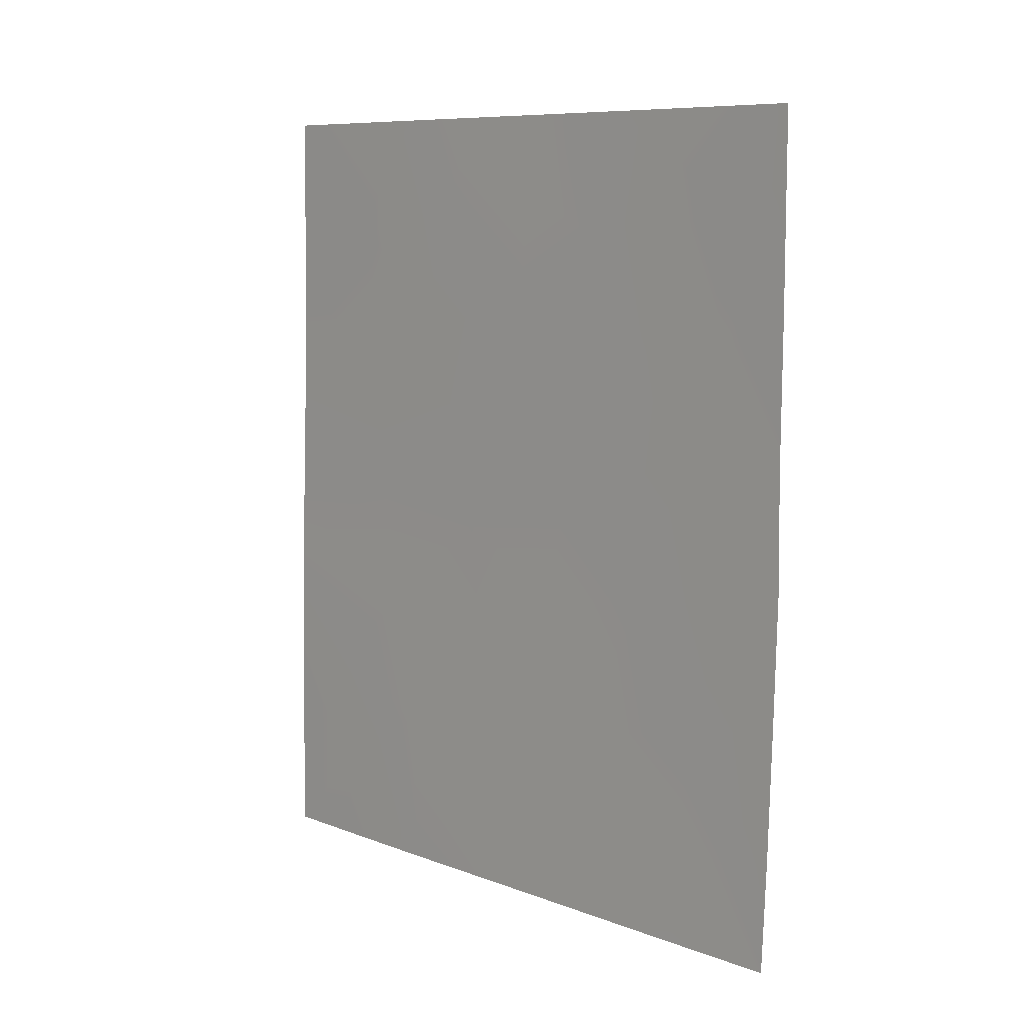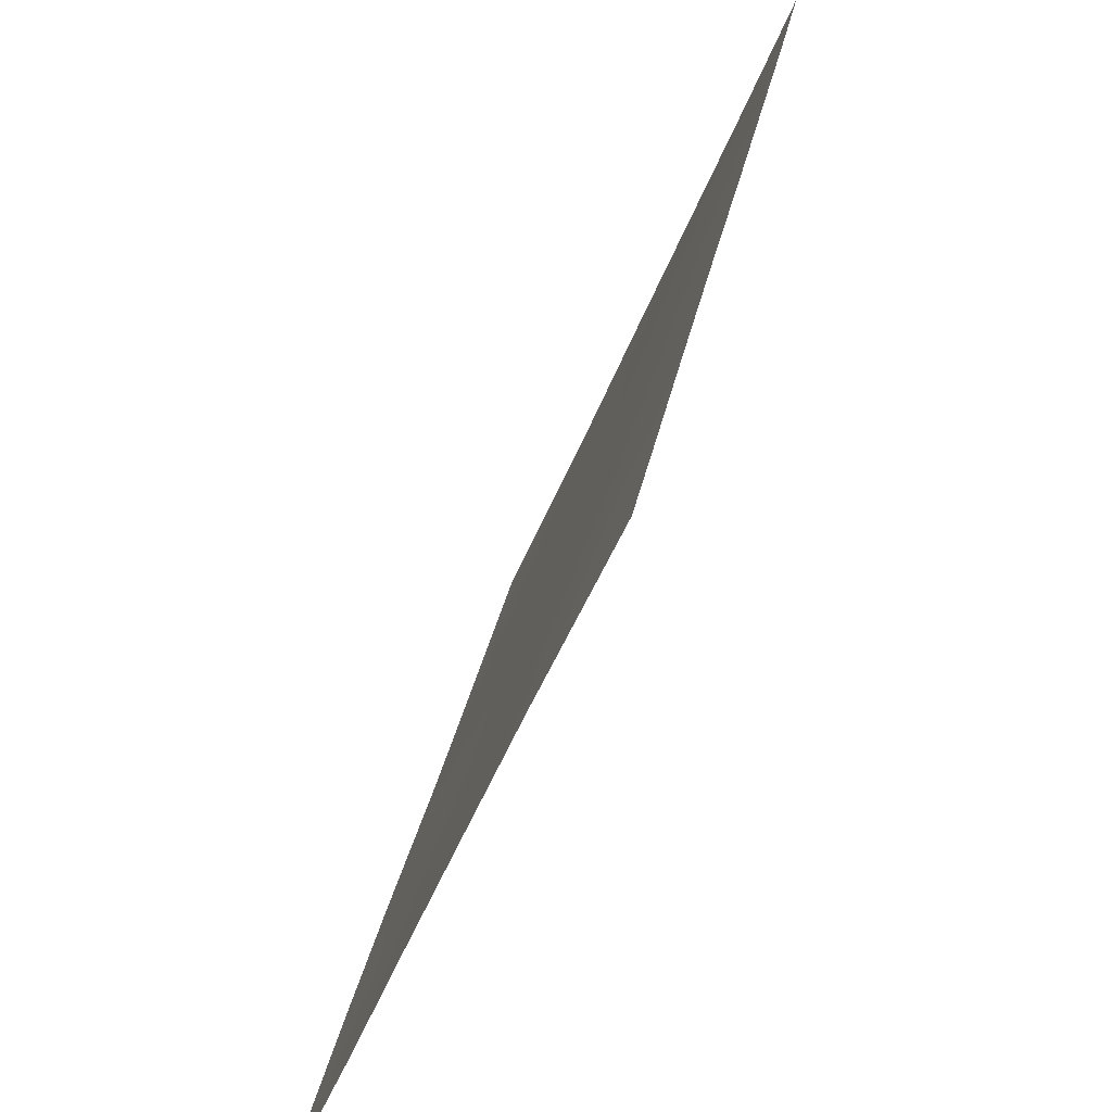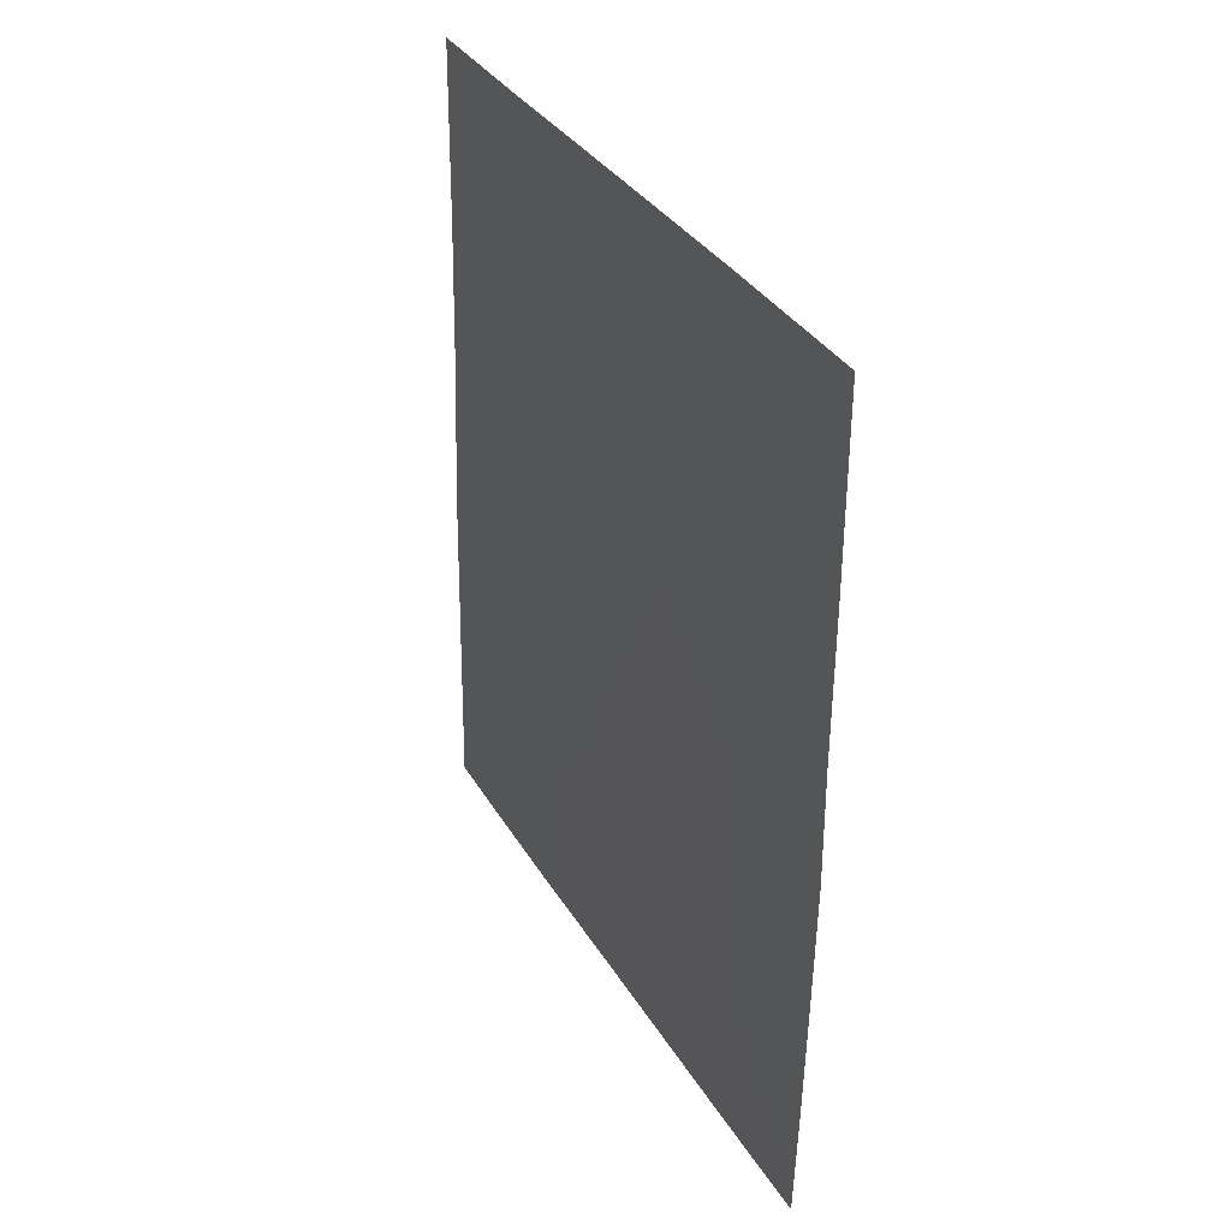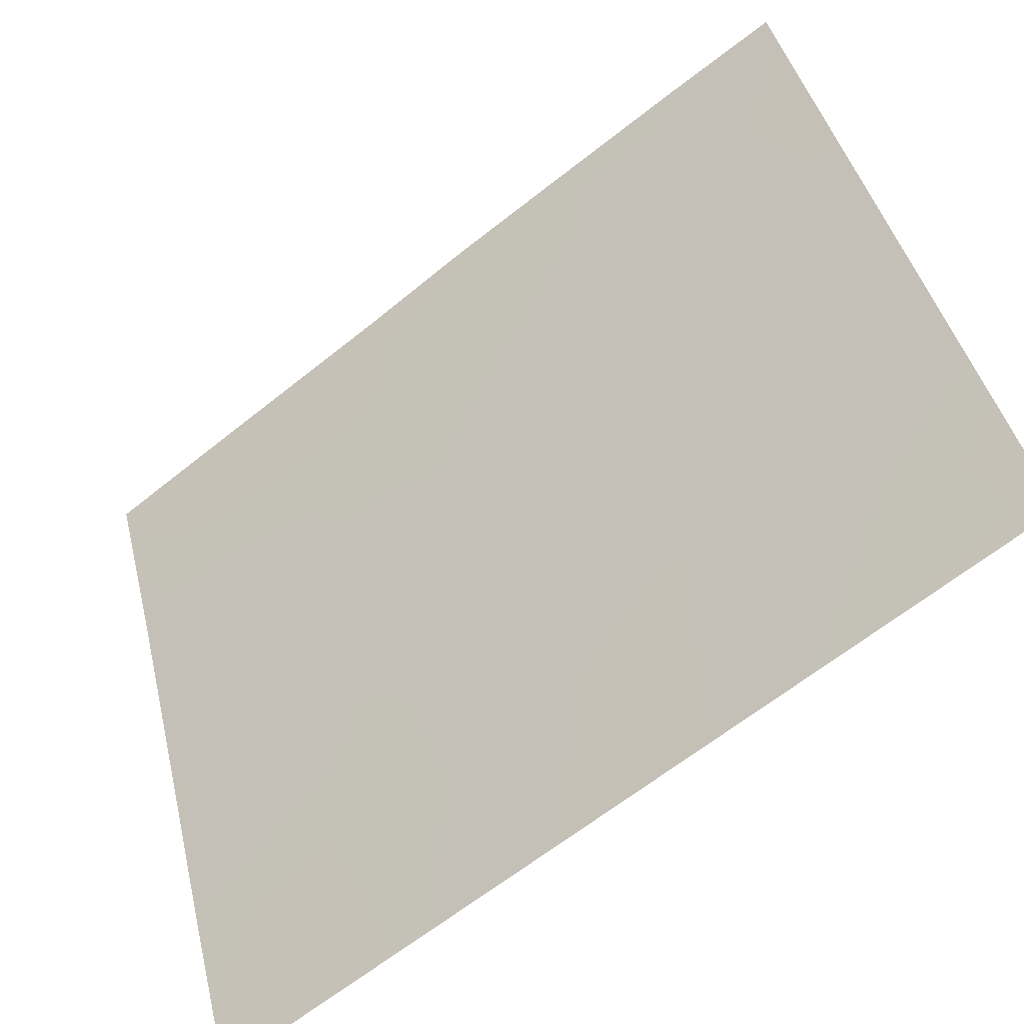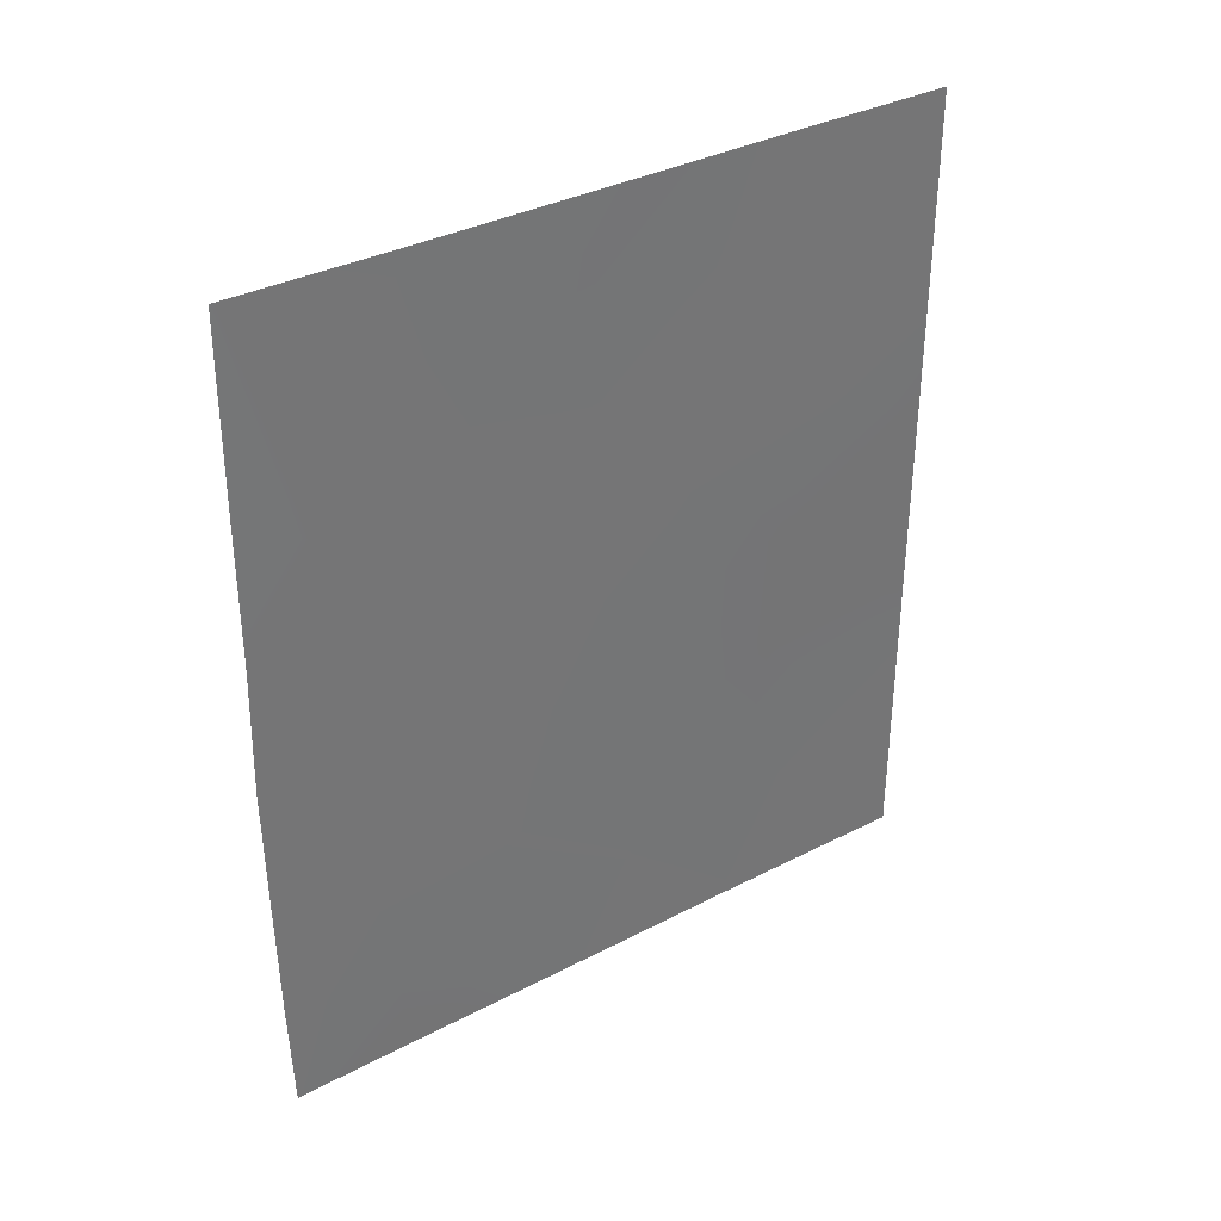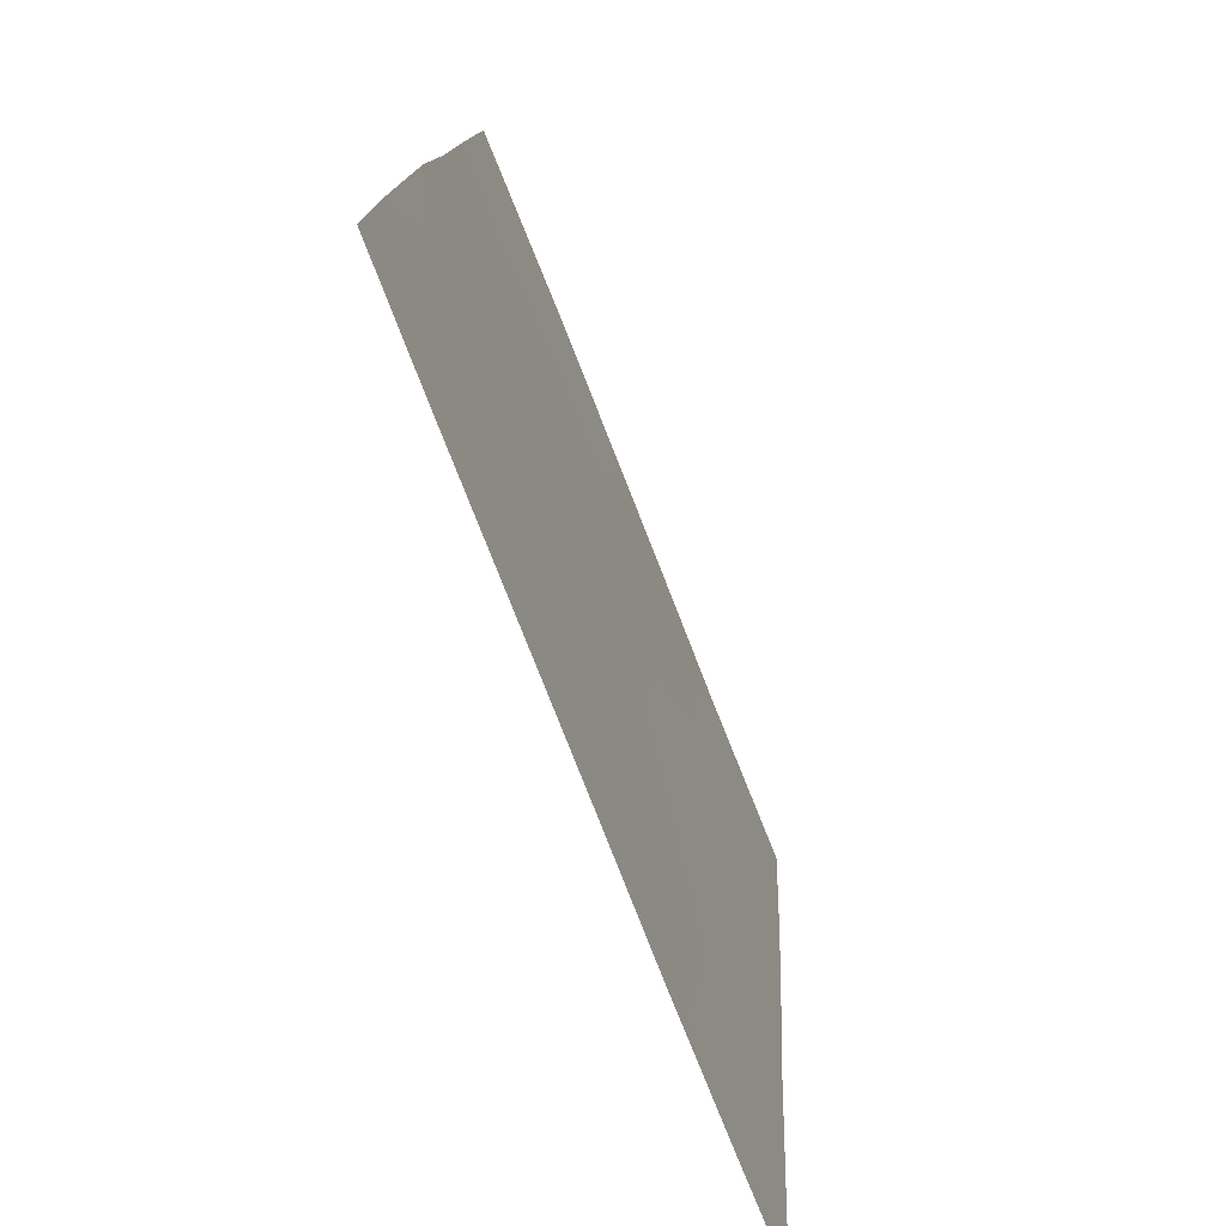
<metadata>
{"format":"obj","ext":"obj","renderer":"f3d","projection":"perspective","resolution":1024,"background":"white","views":[{"elev":8.7,"azim":-66.0,"up":"+Y"},{"elev":35.0,"azim":-169.0,"up":"+Z"},{"elev":34.1,"azim":-48.3,"up":"+Y"},{"elev":-64.8,"azim":-51.4,"up":"+Z"},{"elev":35.1,"azim":33.7,"up":"+Y"},{"elev":12.8,"azim":2.2,"up":"+Z"}]}
</metadata>
<code>
v 104.3 -45.1 84.81
v 103.4 -40.8 87.21
v 104.3 -38 84.86
v 104.9 -45.21 83.12
v 106.2 -45.69 79.87
v 106.3 -43.8 79.61
v 103.9 -50 85.52
v 107.1 -45.16 77.63
v 103.3 -50 87.08
v 103.4 -38 87.2
v 107.1 -50 77.57
v 106.3 -38 79.85
v 107.1 -47.35 77.6
v 105.3 -50 82.08
v 107.1 -38 77.74
v 105.6 -42.51 81.41
v 105.2 -39.1 82.66
v 104.8 -43.23 83.58
v 103.8 -46.87 85.87
v 103.9 -48.66 85.53
v 104.6 -47.14 83.86
v 105.4 -46.4 81.76
v 105.9 -50 80.39
v 106.6 -46.92 78.78
v 103.3 -48.42 87.14
v 103.4 -39.09 87.2
v 107.1 -42.56 77.69
v 106.6 -50 78.7
v 106.6 -48.65 78.81
v 103.3 -42.84 87.2
v 103.7 -41.36 86.24
v 105.6 -38 81.56
v 105.8 -39.38 81.02
v 103.3 -44.6 87.22
v 103.7 -44.82 86.35
v 106 -47.7 80.21
v 104.3 -41.38 84.71
v 103.3 -46.41 87.19
v 107.1 -40.62 77.72
v 105 -38 83.19
v 105.5 -44.3 81.55
v 104.7 -39.76 83.92
v 104 -43.11 85.56
v 104.8 -50 83.18
v 106 -41.1 80.53
v 104.6 -49 83.73
v 105.2 -41.02 82.56
v 106.5 -39.75 79.3
v 103.9 -39.2 85.89
v 105.3 -48.42 82.03
v 106.4 -41.95 79.41
f 34 30 35
f 21 4 22
f 20 25 19
f 19 35 1
f 13 29 24
f 47 37 42
f 41 4 18
f 5 22 41
f 7 20 46
f 23 14 50
f 8 24 5
f 25 38 19
f 25 20 9
f 31 2 26
f 27 8 6
f 11 28 29
f 28 23 29
f 30 2 31
f 31 43 30
f 21 1 4
f 32 12 33
f 35 30 43
f 36 5 24
f 42 3 40
f 38 34 35
f 19 38 35
f 11 29 13
f 39 27 51
f 27 6 51
f 8 13 24
f 24 29 36
f 18 16 41
f 36 22 5
f 42 40 17
f 40 32 17
f 4 41 22
f 47 18 37
f 51 48 39
f 47 16 18
f 18 4 1
f 43 37 18
f 31 49 37
f 50 44 46
f 44 7 46
f 21 46 20
f 42 37 49
f 1 43 18
f 43 1 35
f 21 19 1
f 20 19 21
f 20 7 9
f 50 14 44
f 46 21 50
f 33 12 48
f 47 45 16
f 33 45 47
f 51 45 48
f 26 49 31
f 48 45 33
f 31 37 43
f 10 3 49
f 47 42 17
f 50 22 36
f 48 12 15
f 8 5 6
f 49 3 42
f 36 23 50
f 15 39 48
f 36 29 23
f 33 47 17
f 33 17 32
f 50 21 22
f 6 5 41
f 45 51 16
f 16 51 6
f 6 41 16
f 10 49 26

</code>
